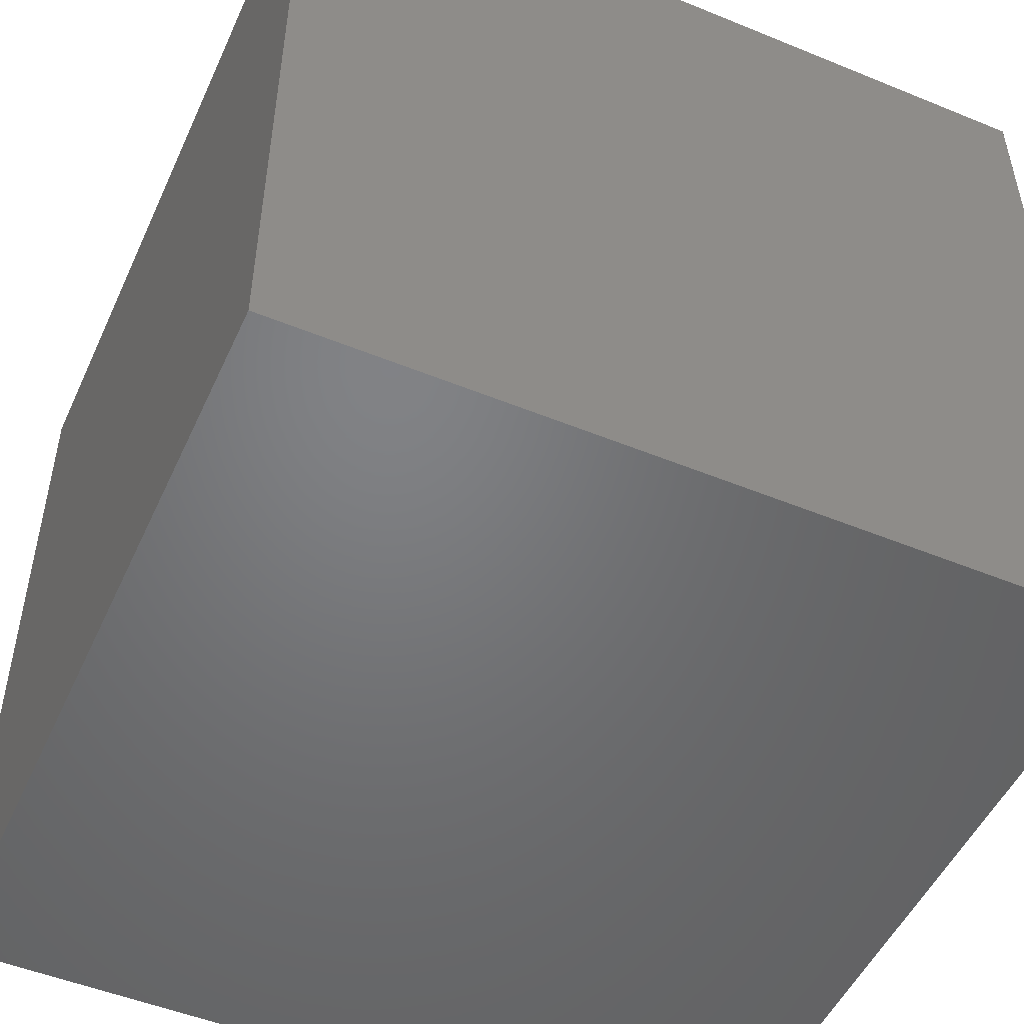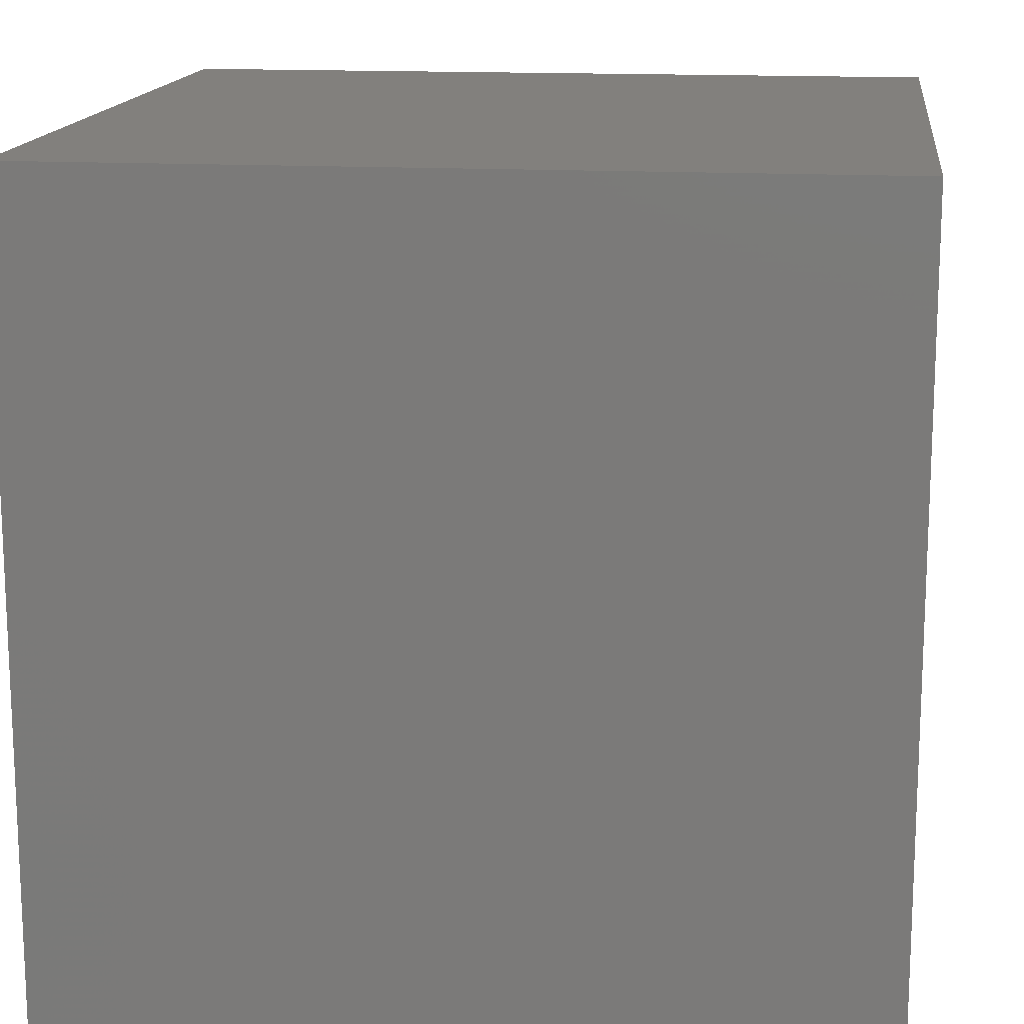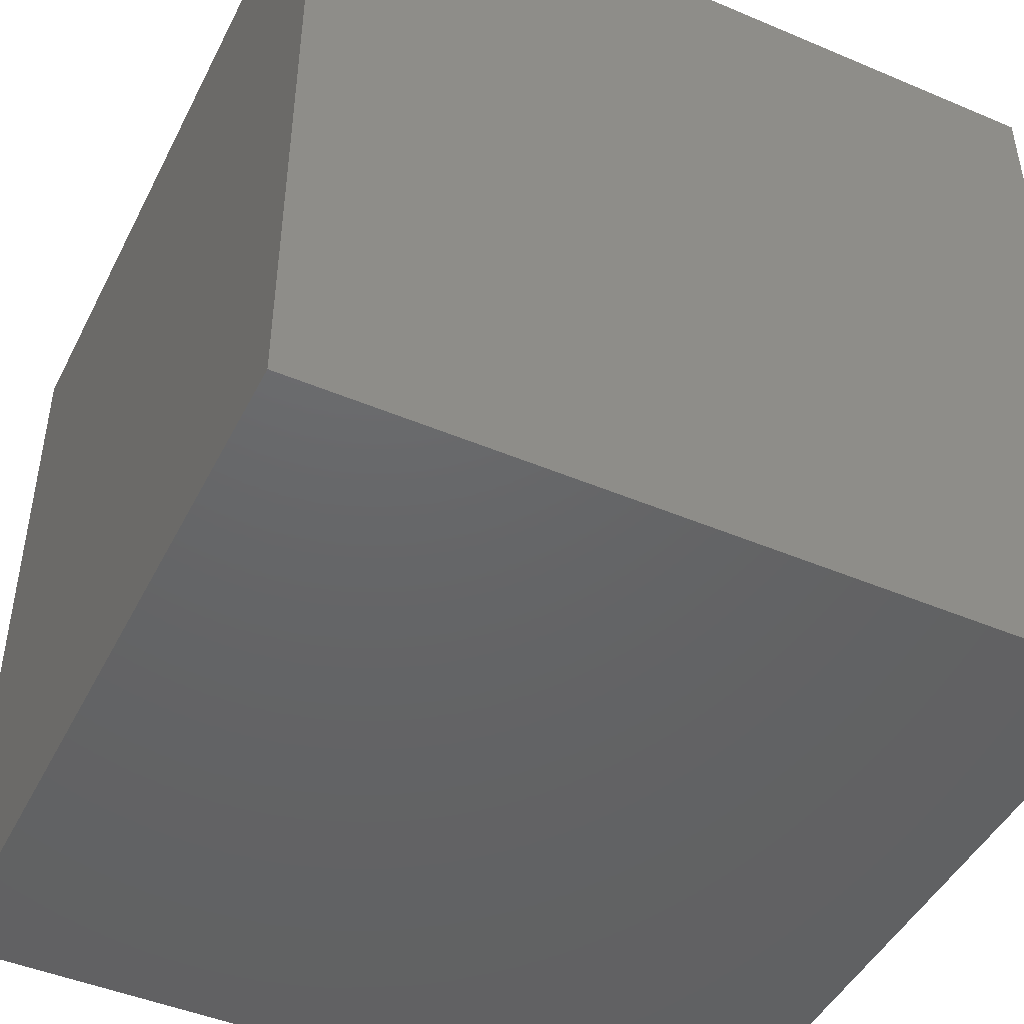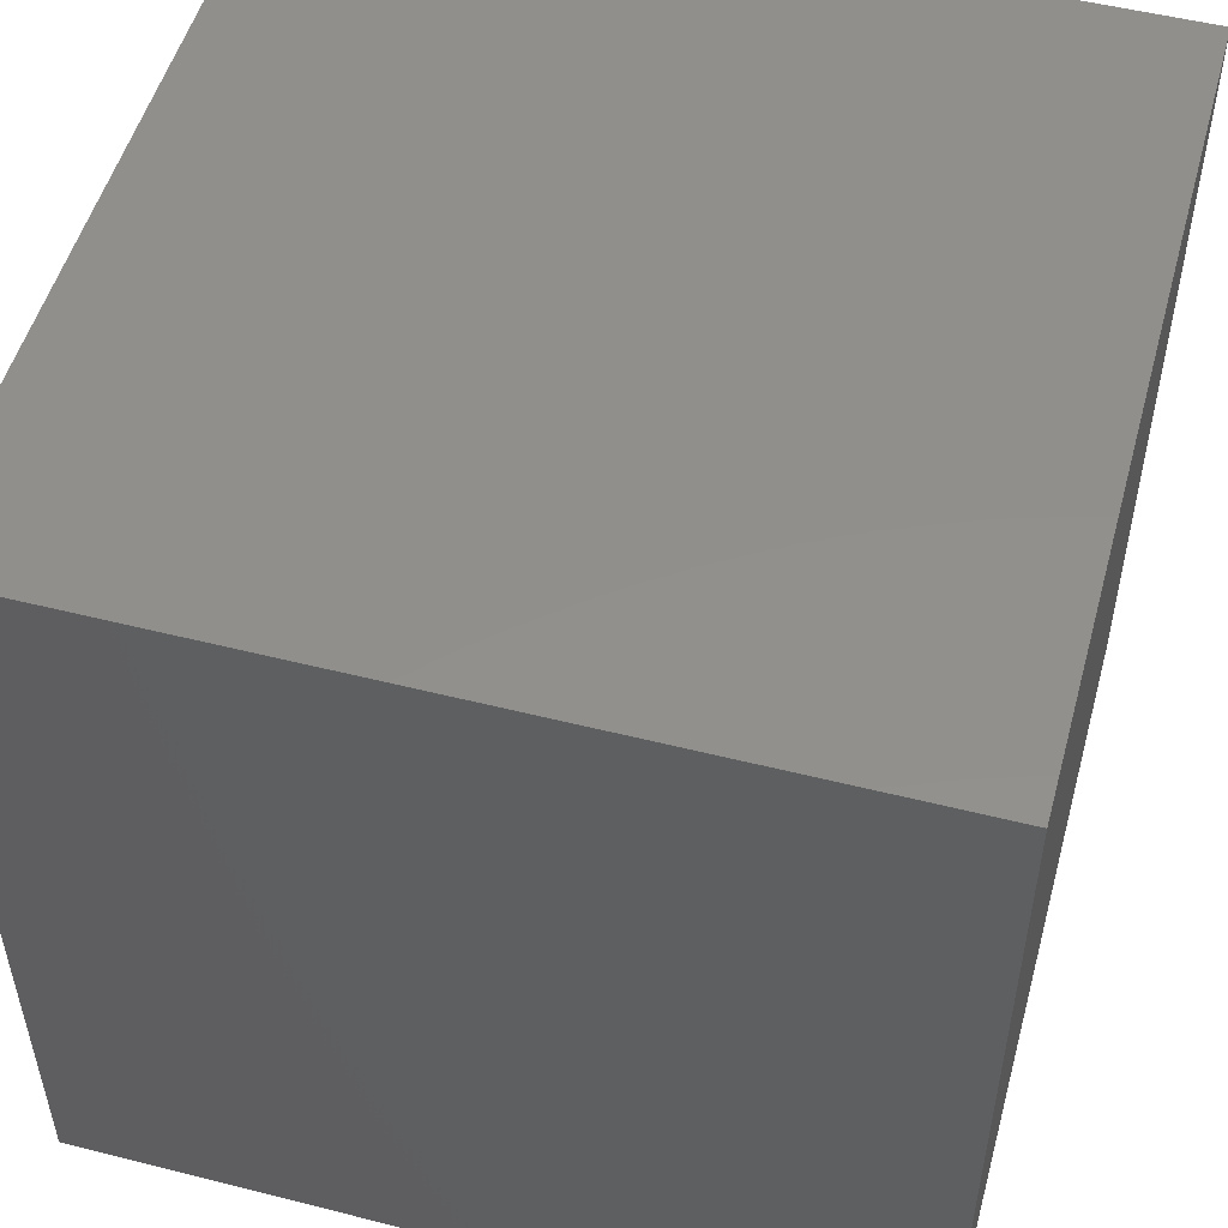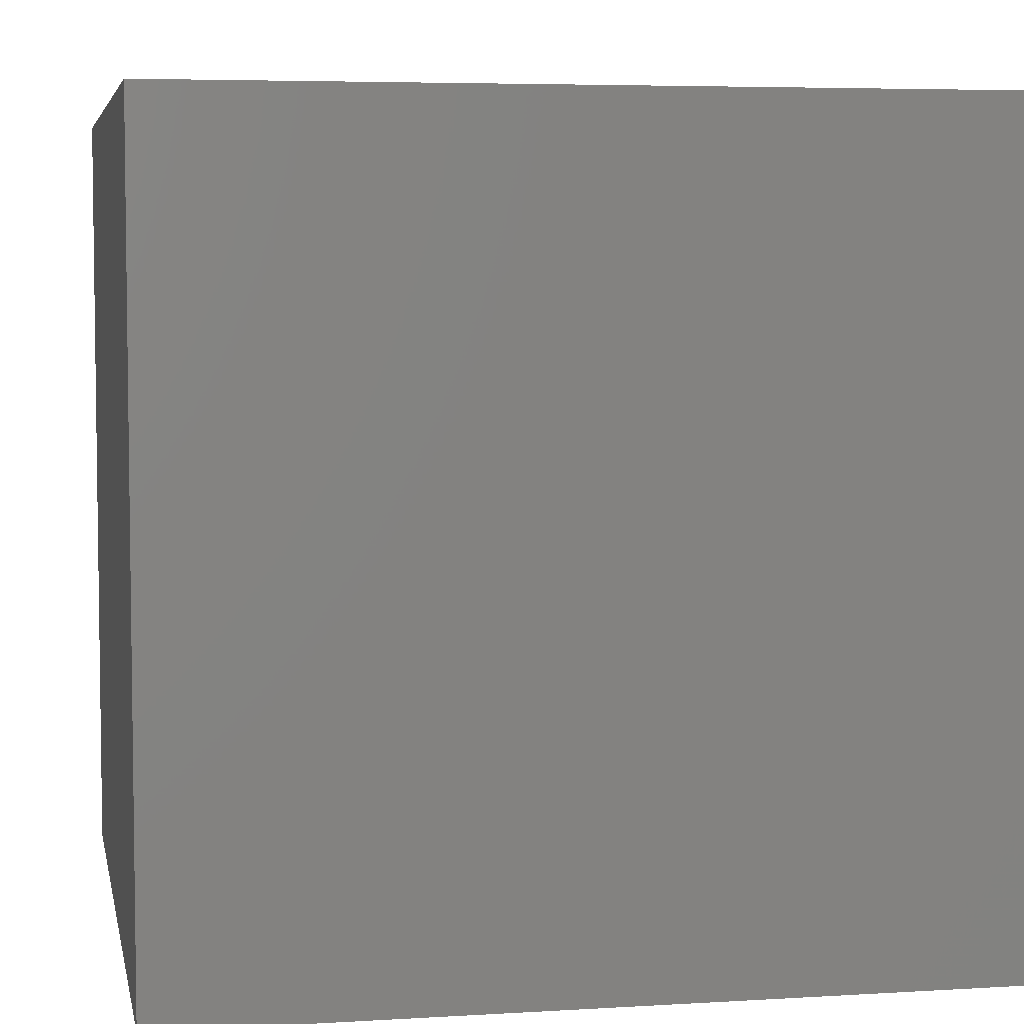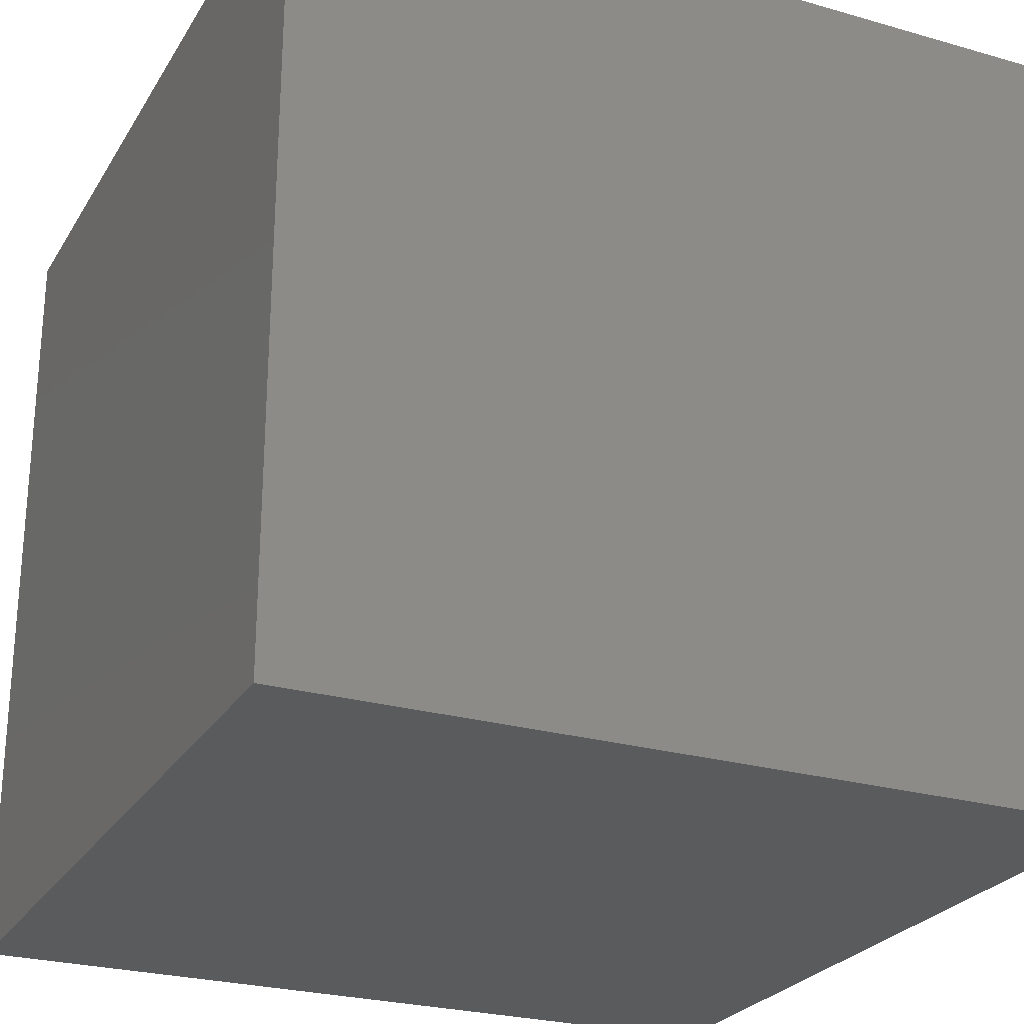
<metadata>
{"format":"stl","ext":"stl","renderer":"f3d","projection":"perspective","resolution":1024,"background":"white","views":[{"elev":-50.6,"azim":-114.1,"up":"+Y"},{"elev":15.0,"azim":-173.0,"up":"+Y"},{"elev":-46.2,"azim":154.2,"up":"+Y"},{"elev":51.8,"azim":15.3,"up":"+Y"},{"elev":5.3,"azim":169.2,"up":"+Z"},{"elev":-25.7,"azim":65.4,"up":"+Y"}]}
</metadata>
<code>
# stl→obj: 8 verts, 12 faces
v -5 -5 -3
v -6 -5 -3
v -5 -6 -3
v -6 -6 -3
v -5 -6 -4
v -6 -6 -4
v -5 -5 -4
v -6 -5 -4
f 1 2 3
f 3 2 4
f 5 6 7
f 7 6 8
f 4 6 3
f 3 6 5
f 2 8 4
f 4 8 6
f 1 7 2
f 2 7 8
f 3 5 1
f 1 5 7

</code>
